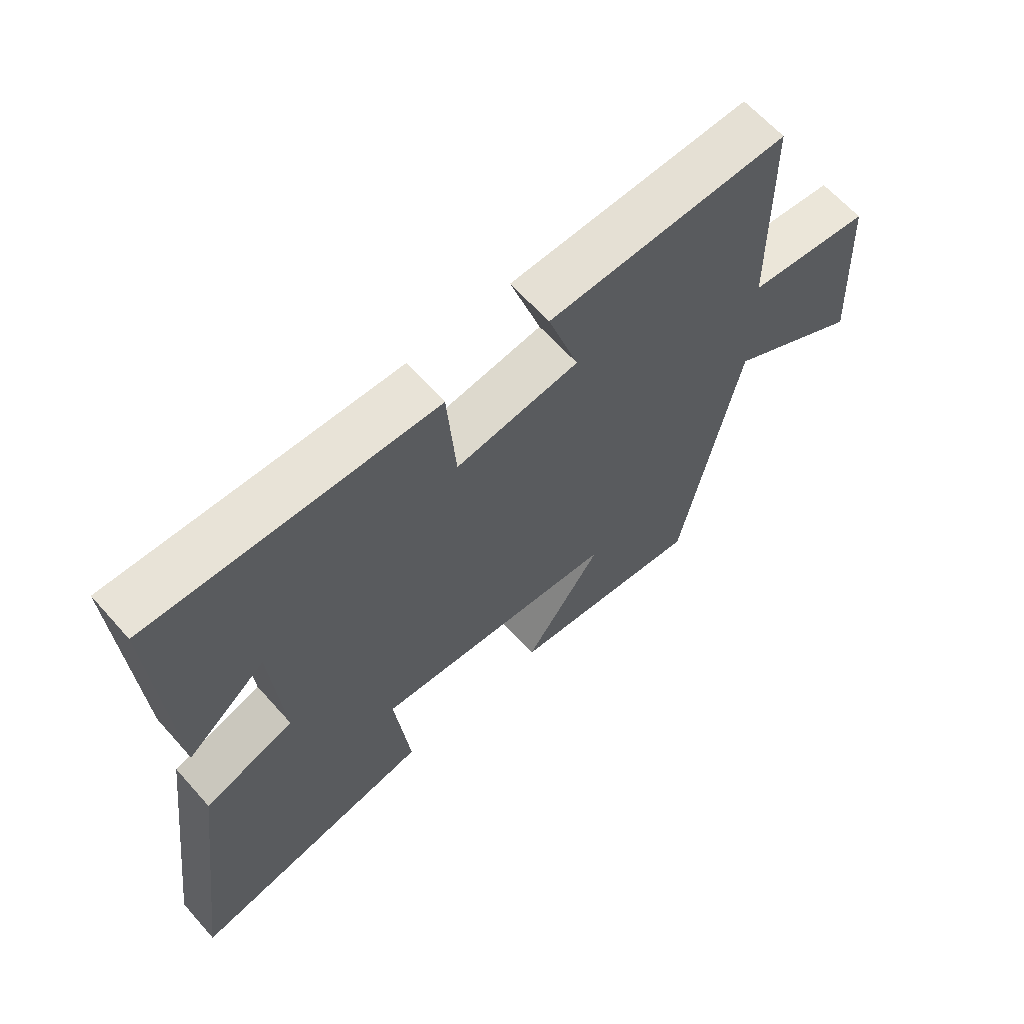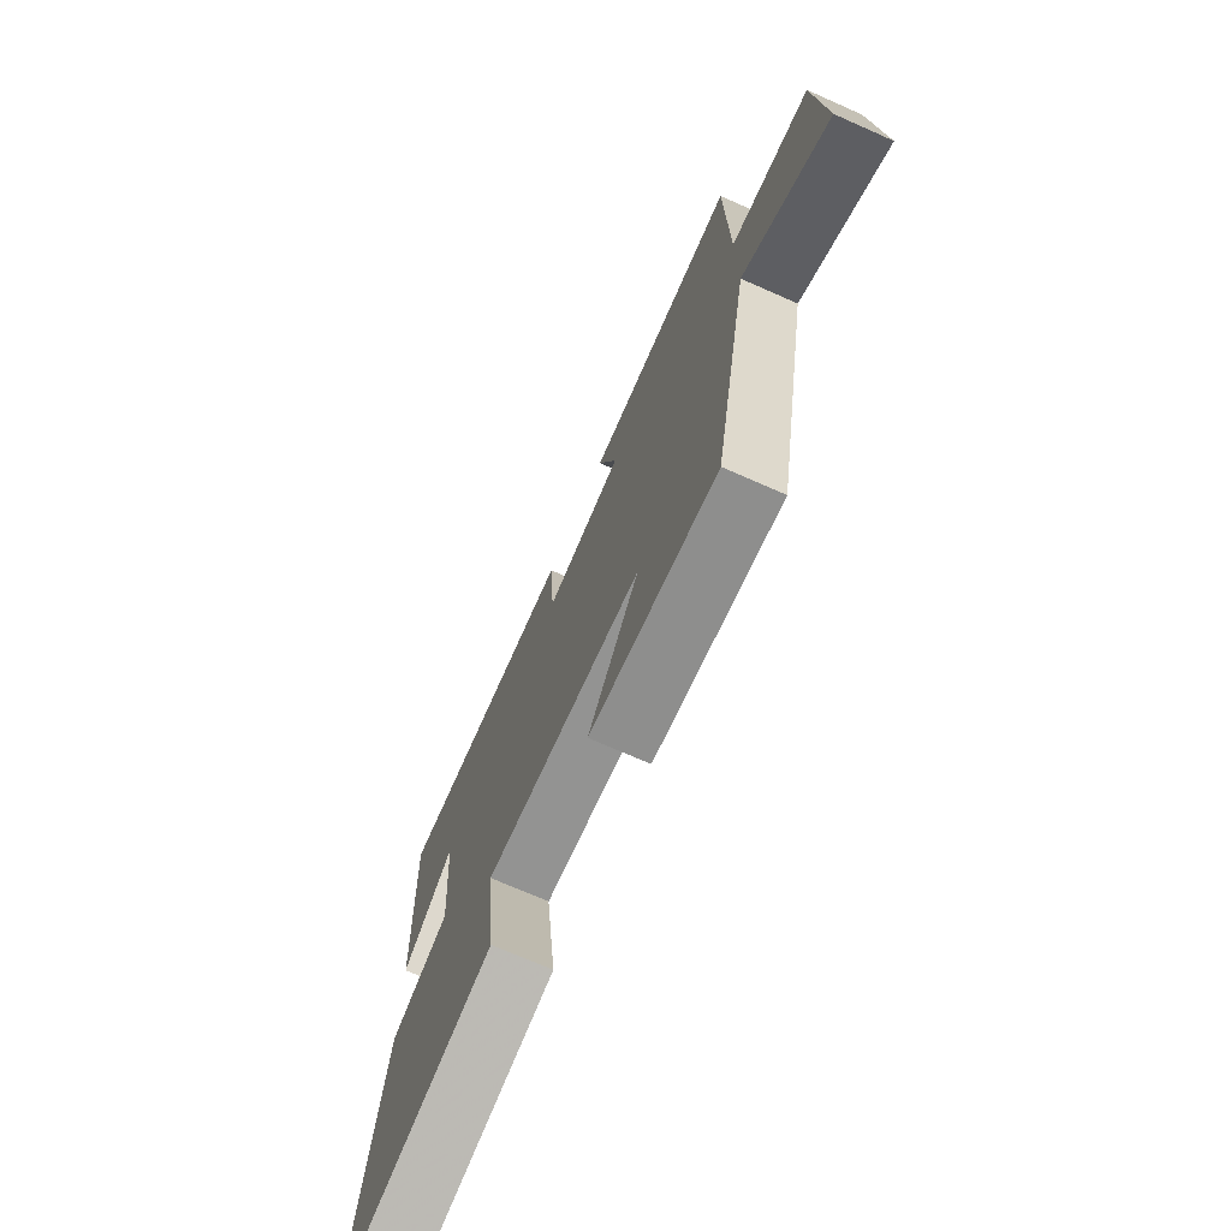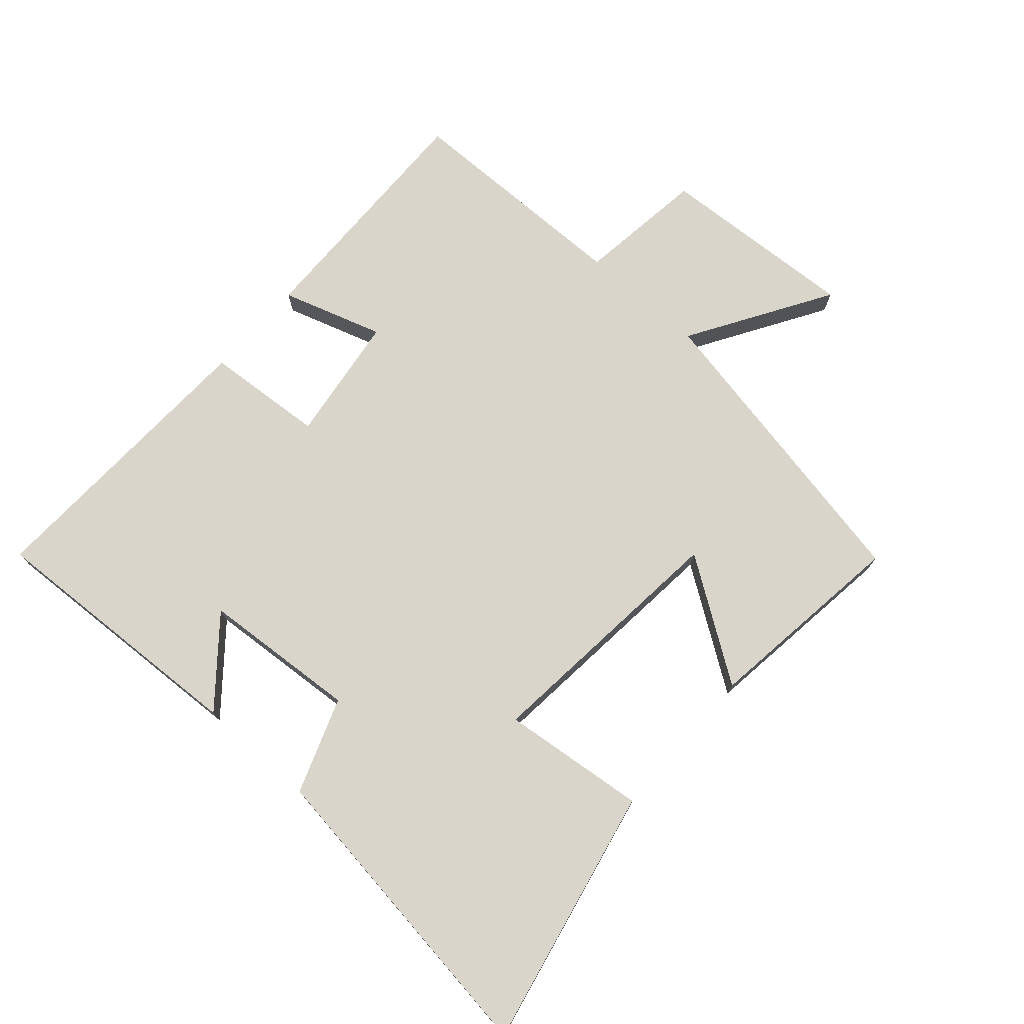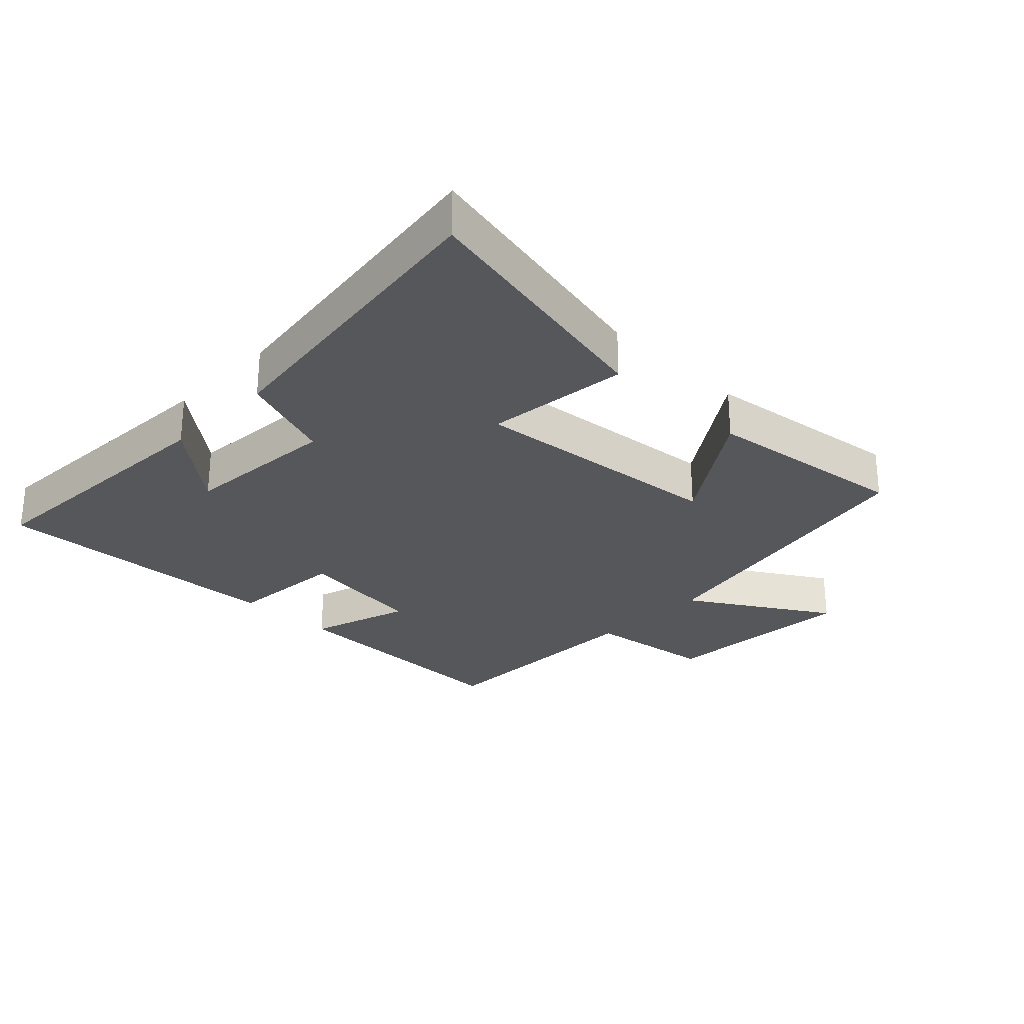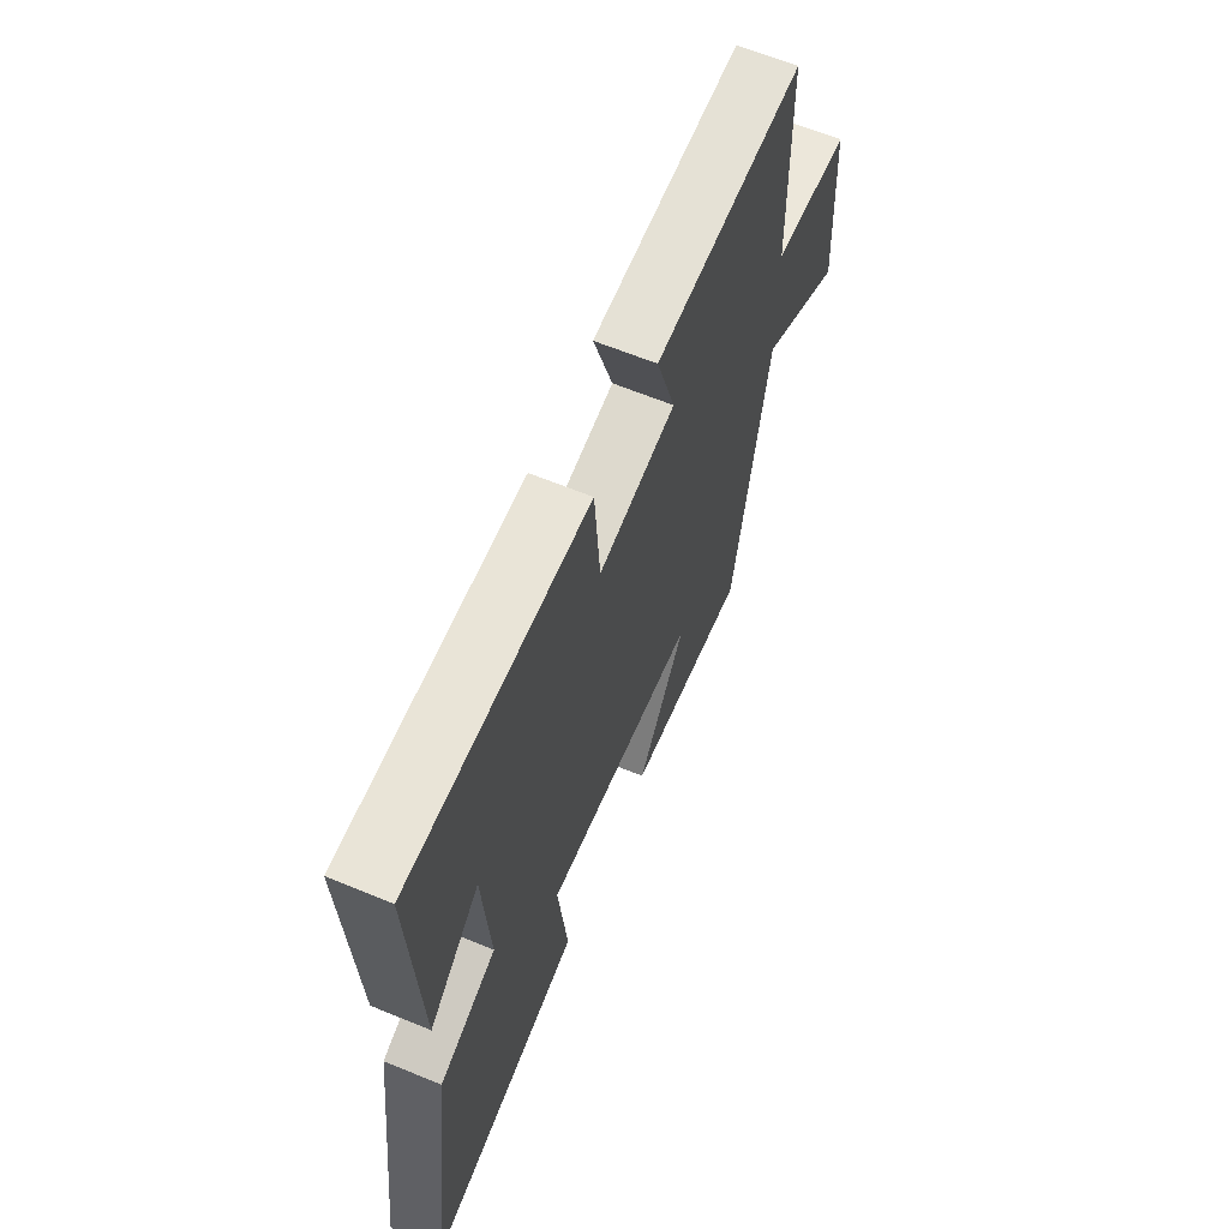
<metadata>
{"format":"obj","ext":"obj","renderer":"f3d","projection":"perspective","resolution":1024,"background":"white","views":[{"elev":64.1,"azim":138.3,"up":"+Z"},{"elev":-71.9,"azim":-113.8,"up":"+Z"},{"elev":74.2,"azim":131.5,"up":"+Y"},{"elev":-27.3,"azim":135.9,"up":"+Y"},{"elev":63.5,"azim":112.6,"up":"+Z"}]}
</metadata>
<code>
v 0.565 0.07 -0.586
v 0.161 0.07 -0.5
v 0.186 0.07 -0.275
v -0.214 0.07 -0.313
v -0.087 0.07 -0.5
v -0.406 0.07 -0.541
v -0.5 0.07 -0.059
v -0.719 0.07 -0.193
v -0.701 0.07 0.119
v -0.5 0.07 0.145
v -0.495 0.07 0.509
v -0.105 0.07 0.5
v -0.155 0.07 0.342
v 0.045 0.07 0.314
v 0.059 0.07 0.5
v 0.521 0.07 0.517
v 0.5 0.07 0.096
v 0.37 0.07 0.204
v 0.352 0.07 -0.04
v 0.5 0.07 -0.094
v 0.565 0 -0.586
v 0.161 0 -0.5
v 0.186 0 -0.275
v -0.214 0 -0.313
v -0.087 0 -0.5
v -0.406 0 -0.541
v -0.5 0 -0.059
v -0.719 0 -0.193
v -0.701 0 0.119
v -0.5 0 0.145
v -0.495 0 0.509
v -0.105 0 0.5
v -0.155 0 0.342
v 0.045 0 0.314
v 0.059 0 0.5
v 0.521 0 0.517
v 0.5 0 0.096
v 0.37 0 0.204
v 0.352 0 -0.04
v 0.5 0 -0.094
f 1 2 3
f 20 1 3
f 19 20 3
f 18 19 3 4
f 15 16 17 18
f 14 15 18
f 13 14 18 4
f 10 11 12 13
f 10 13 4
f 7 8 9 10
f 7 10 4
f 4 5 6 7
f 23 22 21
f 23 21 40
f 23 40 39
f 24 23 39 38
f 38 37 36 35
f 38 35 34
f 24 38 34 33
f 33 32 31 30
f 24 33 30
f 30 29 28 27
f 24 30 27
f 27 26 25 24
f 1 21 22 2
f 2 22 23 3
f 3 23 24 4
f 4 24 25 5
f 5 25 26 6
f 6 26 27 7
f 7 27 28 8
f 8 28 29 9
f 9 29 30 10
f 10 30 31 11
f 11 31 32 12
f 12 32 33 13
f 13 33 34 14
f 14 34 35 15
f 15 35 36 16
f 16 36 37 17
f 17 37 38 18
f 18 38 39 19
f 19 39 40 20
f 20 40 21 1

</code>
